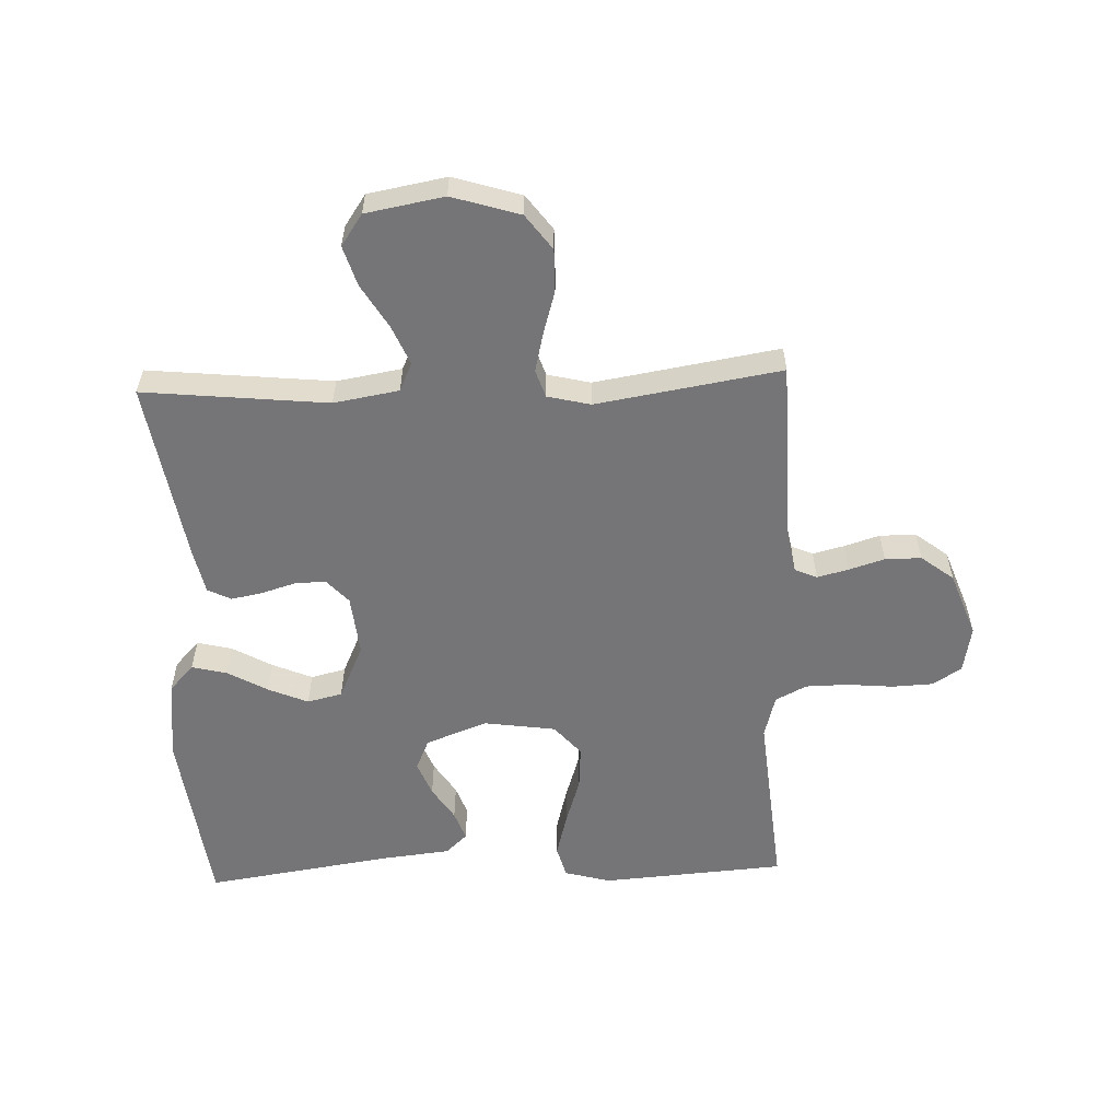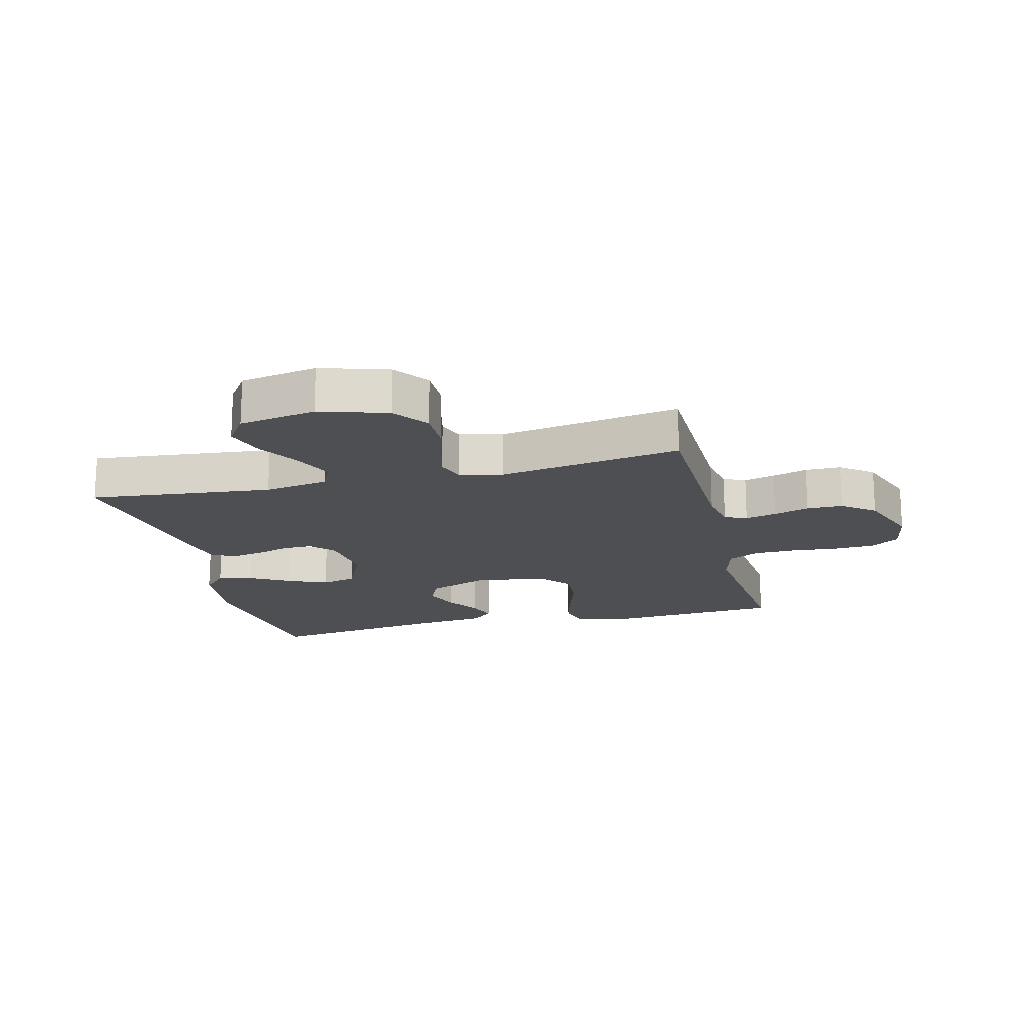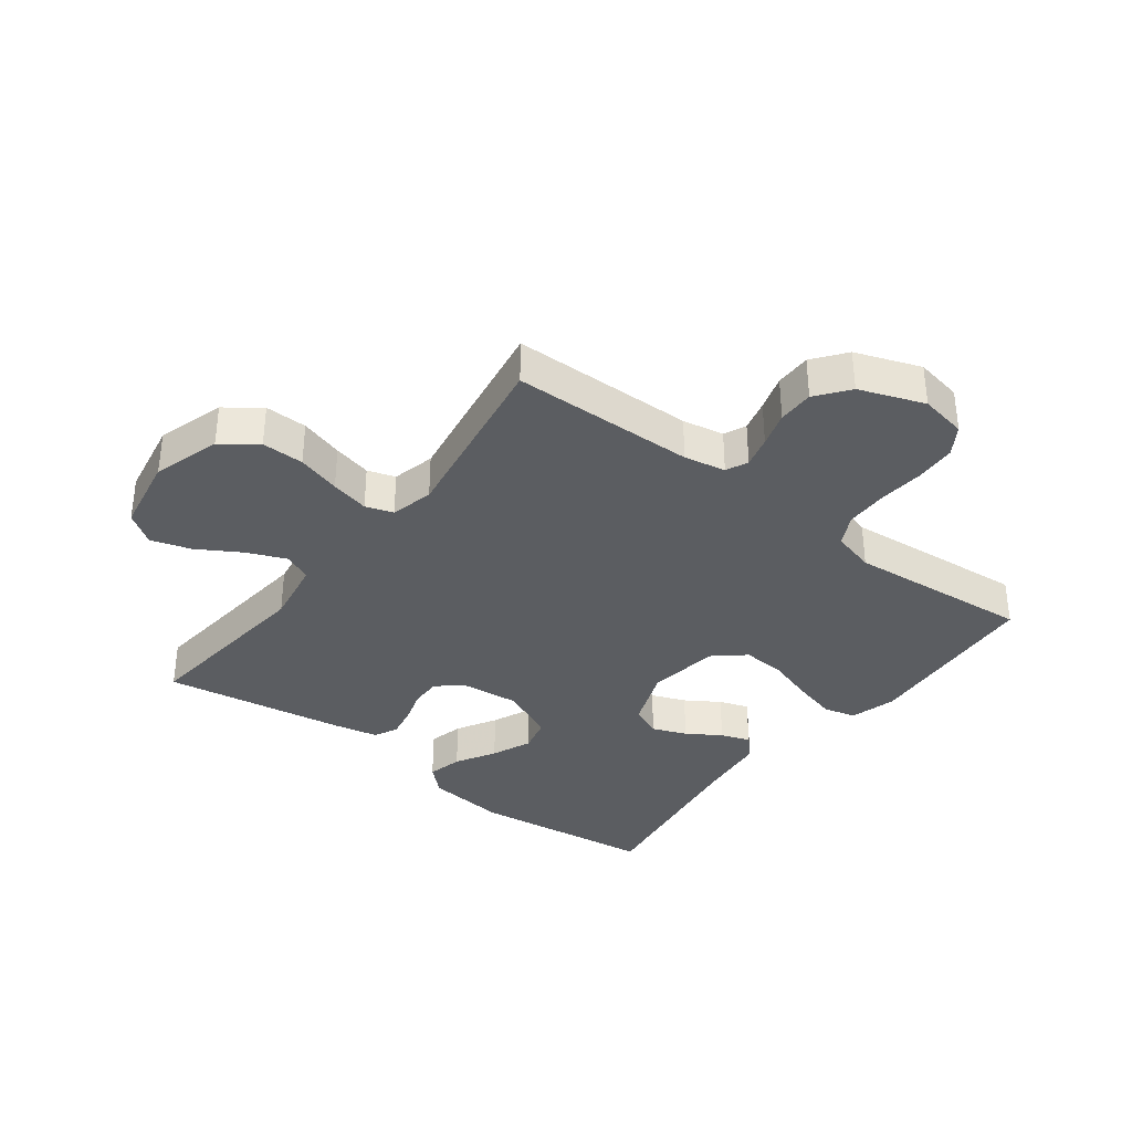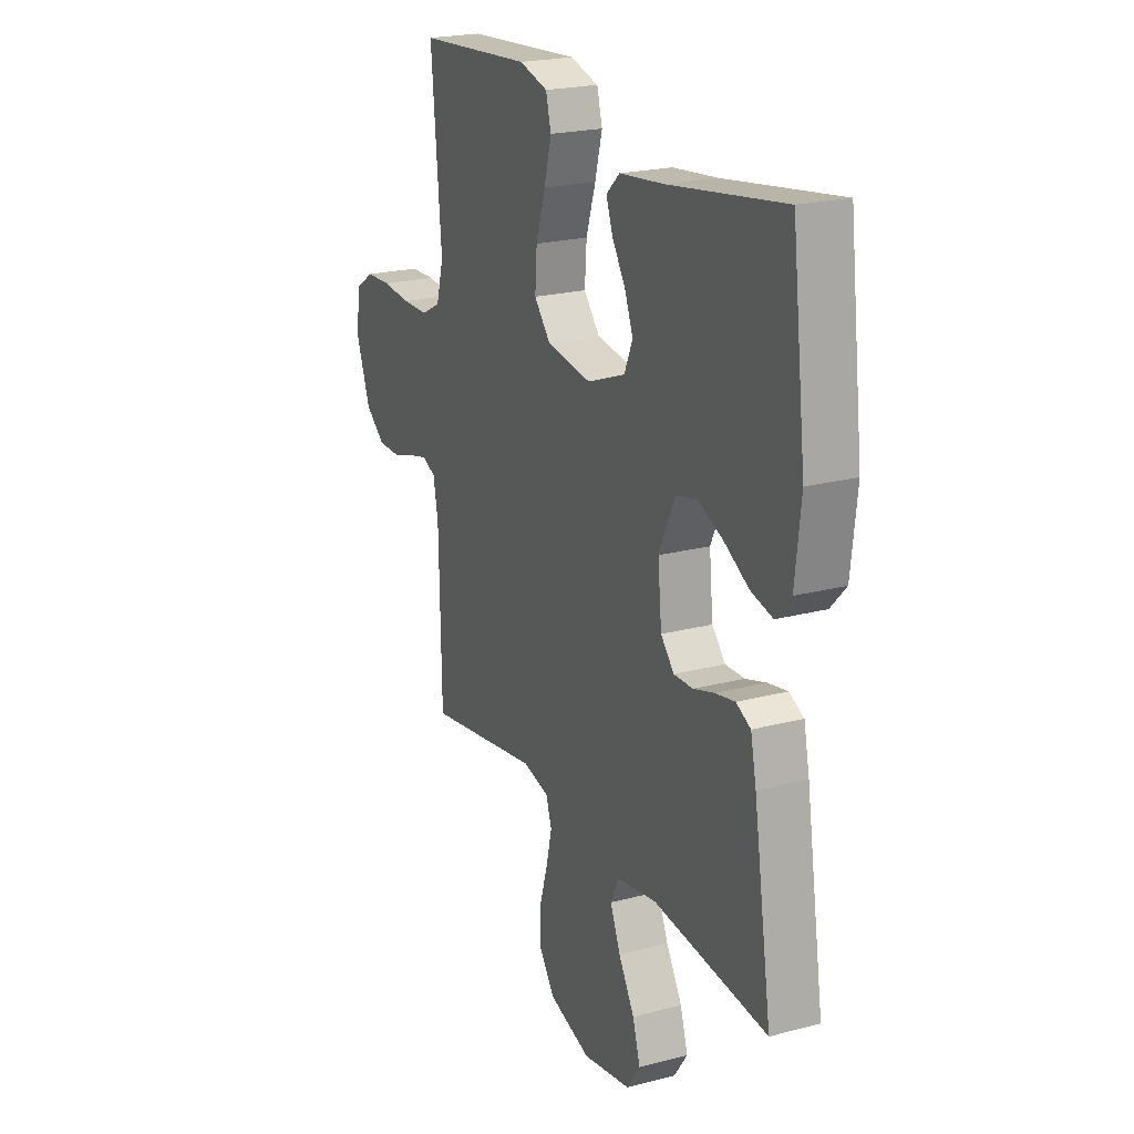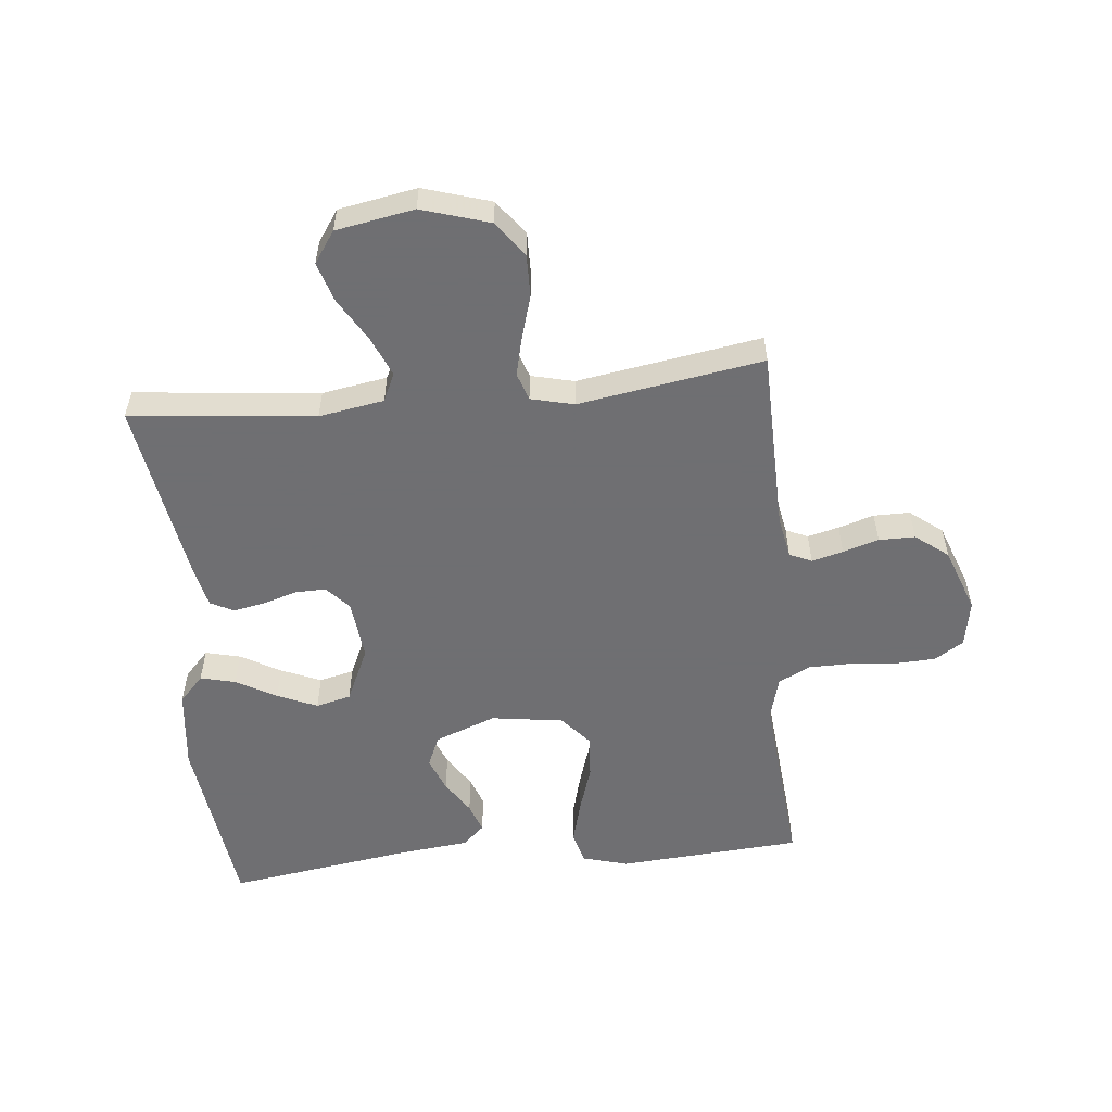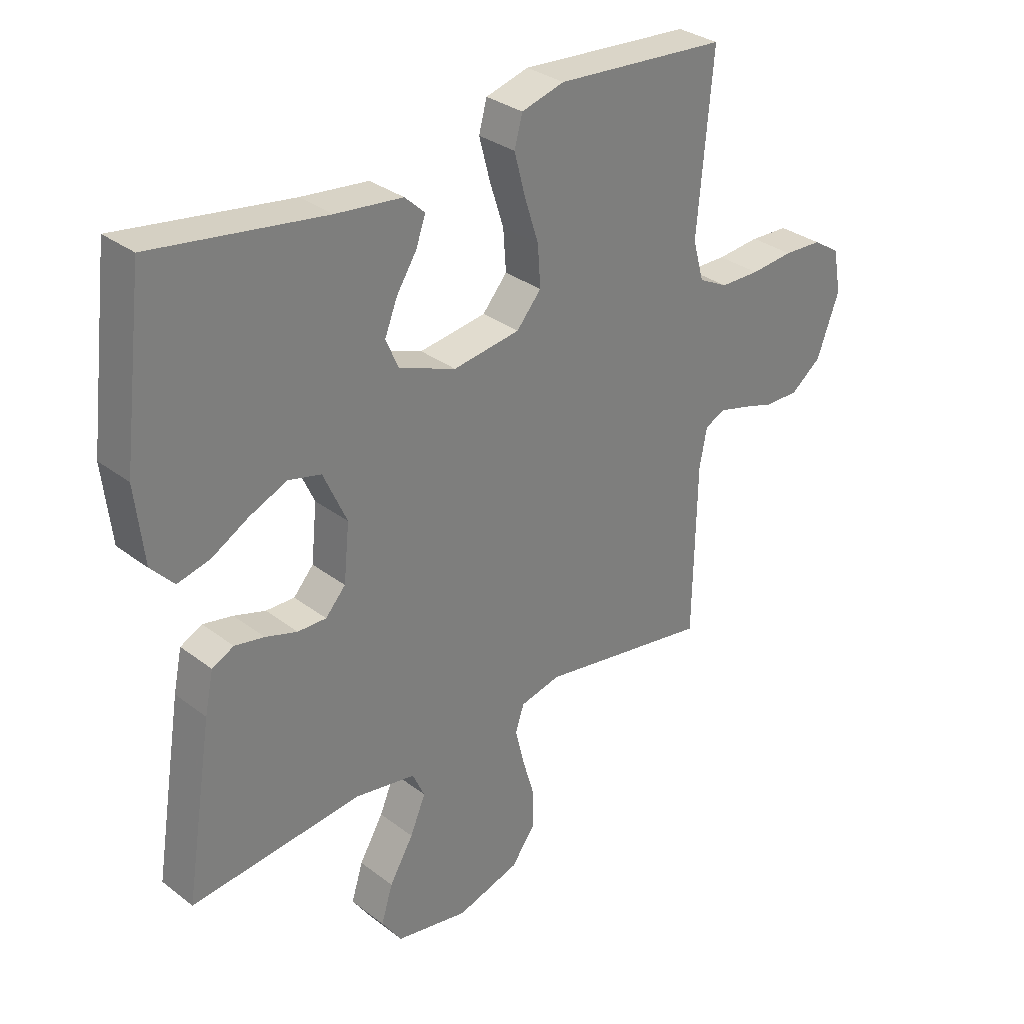
<metadata>
{"format":"obj","ext":"obj","renderer":"f3d","projection":"perspective","resolution":1024,"background":"white","views":[{"elev":-56.6,"azim":-177.8,"up":"+Y"},{"elev":-17.5,"azim":-166.0,"up":"+Y"},{"elev":-35.6,"azim":-127.3,"up":"+Y"},{"elev":21.7,"azim":65.1,"up":"+Z"},{"elev":-54.7,"azim":-174.3,"up":"+Y"},{"elev":31.6,"azim":137.0,"up":"+Z"}]}
</metadata>
<code>
v 0.5 0.07 0.5
v 0.537 0.07 0.2
v 0.522 0.07 0.068
v 0.482 0.07 0.025
v 0.425 0.07 0.039
v 0.36 0.07 0.076
v 0.295 0.07 0.104
v 0.238 0.07 0.09
v 0.197 0.07 0
v 0.207 0.07 -0.099
v 0.242 0.07 -0.138
v 0.292 0.07 -0.137
v 0.347 0.07 -0.12
v 0.399 0.07 -0.11
v 0.437 0.07 -0.129
v 0.452 0.07 -0.2
v 0.5 0.07 -0.5
v 0.2 0.07 -0.469
v 0.094 0.07 -0.487
v 0.073 0.07 -0.533
v 0.1 0.07 -0.597
v 0.142 0.07 -0.668
v 0.162 0.07 -0.733
v 0.127 0.07 -0.784
v 0 0.07 -0.807
v -0.11 0.07 -0.773
v -0.152 0.07 -0.716
v -0.151 0.07 -0.647
v -0.13 0.07 -0.576
v -0.115 0.07 -0.513
v -0.13 0.07 -0.468
v -0.2 0.07 -0.451
v -0.5 0.07 -0.5
v -0.506 0.07 -0.2
v -0.519 0.07 -0.132
v -0.555 0.07 -0.116
v -0.606 0.07 -0.129
v -0.664 0.07 -0.147
v -0.723 0.07 -0.147
v -0.776 0.07 -0.106
v -0.815 0.07 0
v -0.801 0.07 0.077
v -0.754 0.07 0.107
v -0.687 0.07 0.11
v -0.612 0.07 0.103
v -0.543 0.07 0.104
v -0.492 0.07 0.13
v -0.473 0.07 0.2
v -0.5 0.07 0.5
v -0.2 0.07 0.522
v -0.125 0.07 0.501
v -0.111 0.07 0.449
v -0.13 0.07 0.377
v -0.155 0.07 0.299
v -0.16 0.07 0.228
v -0.117 0.07 0.178
v 0 0.07 0.161
v 0.1 0.07 0.199
v 0.122 0.07 0.25
v 0.1 0.07 0.306
v 0.065 0.07 0.361
v 0.048 0.07 0.409
v 0.083 0.07 0.442
v 0.2 0.07 0.455
v 0.5 0 0.5
v 0.537 0 0.2
v 0.522 0 0.068
v 0.482 0 0.025
v 0.425 0 0.039
v 0.36 0 0.076
v 0.295 0 0.104
v 0.238 0 0.09
v 0.197 0 0
v 0.207 0 -0.099
v 0.242 0 -0.138
v 0.292 0 -0.137
v 0.347 0 -0.12
v 0.399 0 -0.11
v 0.437 0 -0.129
v 0.452 0 -0.2
v 0.5 0 -0.5
v 0.2 0 -0.469
v 0.094 0 -0.487
v 0.073 0 -0.533
v 0.1 0 -0.597
v 0.142 0 -0.668
v 0.162 0 -0.733
v 0.127 0 -0.784
v 0 0 -0.807
v -0.11 0 -0.773
v -0.152 0 -0.716
v -0.151 0 -0.647
v -0.13 0 -0.576
v -0.115 0 -0.513
v -0.13 0 -0.468
v -0.2 0 -0.451
v -0.5 0 -0.5
v -0.506 0 -0.2
v -0.519 0 -0.132
v -0.555 0 -0.116
v -0.606 0 -0.129
v -0.664 0 -0.147
v -0.723 0 -0.147
v -0.776 0 -0.106
v -0.815 0 0
v -0.801 0 0.077
v -0.754 0 0.107
v -0.687 0 0.11
v -0.612 0 0.103
v -0.543 0 0.104
v -0.492 0 0.13
v -0.473 0 0.2
v -0.5 0 0.5
v -0.2 0 0.522
v -0.125 0 0.501
v -0.111 0 0.449
v -0.13 0 0.377
v -0.155 0 0.299
v -0.16 0 0.228
v -0.117 0 0.178
v 0 0 0.161
v 0.1 0 0.199
v 0.122 0 0.25
v 0.1 0 0.306
v 0.065 0 0.361
v 0.048 0 0.409
v 0.083 0 0.442
v 0.2 0 0.455
f 62 63 64
f 61 62 64
f 60 61 64
f 4 5 6
f 3 4 6
f 2 3 6
f 1 2 6
f 64 1 6
f 60 64 6
f 59 60 6
f 58 59 6 7
f 57 58 7 8
f 56 57 8 9
f 52 53 54
f 51 52 54
f 50 51 54
f 49 50 54
f 48 49 54
f 47 48 54 55
f 46 47 55 56
f 43 44 45
f 42 43 45
f 41 42 45
f 40 41 45
f 39 40 45
f 38 39 45
f 37 38 45
f 36 37 45 46
f 56 9 10
f 46 56 10
f 36 46 10
f 35 36 10
f 32 33 34
f 35 10 11
f 34 35 11
f 32 34 11
f 31 32 11
f 27 28 29
f 26 27 29
f 25 26 29
f 24 25 29
f 23 24 29
f 22 23 29
f 21 22 29
f 20 21 29 30
f 30 31 11
f 20 30 11
f 19 20 11
f 16 17 18
f 15 16 18
f 14 15 18
f 13 14 18
f 12 13 18
f 11 12 18 19
f 128 127 126
f 128 126 125
f 128 125 124
f 70 69 68
f 70 68 67
f 70 67 66
f 70 66 65
f 70 65 128
f 70 128 124
f 70 124 123
f 71 70 123 122
f 72 71 122 121
f 73 72 121 120
f 118 117 116
f 118 116 115
f 118 115 114
f 118 114 113
f 118 113 112
f 119 118 112 111
f 120 119 111 110
f 109 108 107
f 109 107 106
f 109 106 105
f 109 105 104
f 109 104 103
f 109 103 102
f 109 102 101
f 110 109 101 100
f 74 73 120
f 74 120 110
f 74 110 100
f 74 100 99
f 98 97 96
f 75 74 99
f 75 99 98
f 75 98 96
f 75 96 95
f 93 92 91
f 93 91 90
f 93 90 89
f 93 89 88
f 93 88 87
f 93 87 86
f 93 86 85
f 94 93 85 84
f 75 95 94
f 75 94 84
f 75 84 83
f 82 81 80
f 82 80 79
f 82 79 78
f 82 78 77
f 82 77 76
f 83 82 76 75
f 1 65 66 2
f 2 66 67 3
f 3 67 68 4
f 4 68 69 5
f 5 69 70 6
f 6 70 71 7
f 7 71 72 8
f 8 72 73 9
f 9 73 74 10
f 10 74 75 11
f 11 75 76 12
f 12 76 77 13
f 13 77 78 14
f 14 78 79 15
f 15 79 80 16
f 16 80 81 17
f 17 81 82 18
f 18 82 83 19
f 19 83 84 20
f 20 84 85 21
f 21 85 86 22
f 22 86 87 23
f 23 87 88 24
f 24 88 89 25
f 25 89 90 26
f 26 90 91 27
f 27 91 92 28
f 28 92 93 29
f 29 93 94 30
f 30 94 95 31
f 31 95 96 32
f 32 96 97 33
f 33 97 98 34
f 34 98 99 35
f 35 99 100 36
f 36 100 101 37
f 37 101 102 38
f 38 102 103 39
f 39 103 104 40
f 40 104 105 41
f 41 105 106 42
f 42 106 107 43
f 43 107 108 44
f 44 108 109 45
f 45 109 110 46
f 46 110 111 47
f 47 111 112 48
f 48 112 113 49
f 49 113 114 50
f 50 114 115 51
f 51 115 116 52
f 52 116 117 53
f 53 117 118 54
f 54 118 119 55
f 55 119 120 56
f 56 120 121 57
f 57 121 122 58
f 58 122 123 59
f 59 123 124 60
f 60 124 125 61
f 61 125 126 62
f 62 126 127 63
f 63 127 128 64
f 64 128 65 1

</code>
